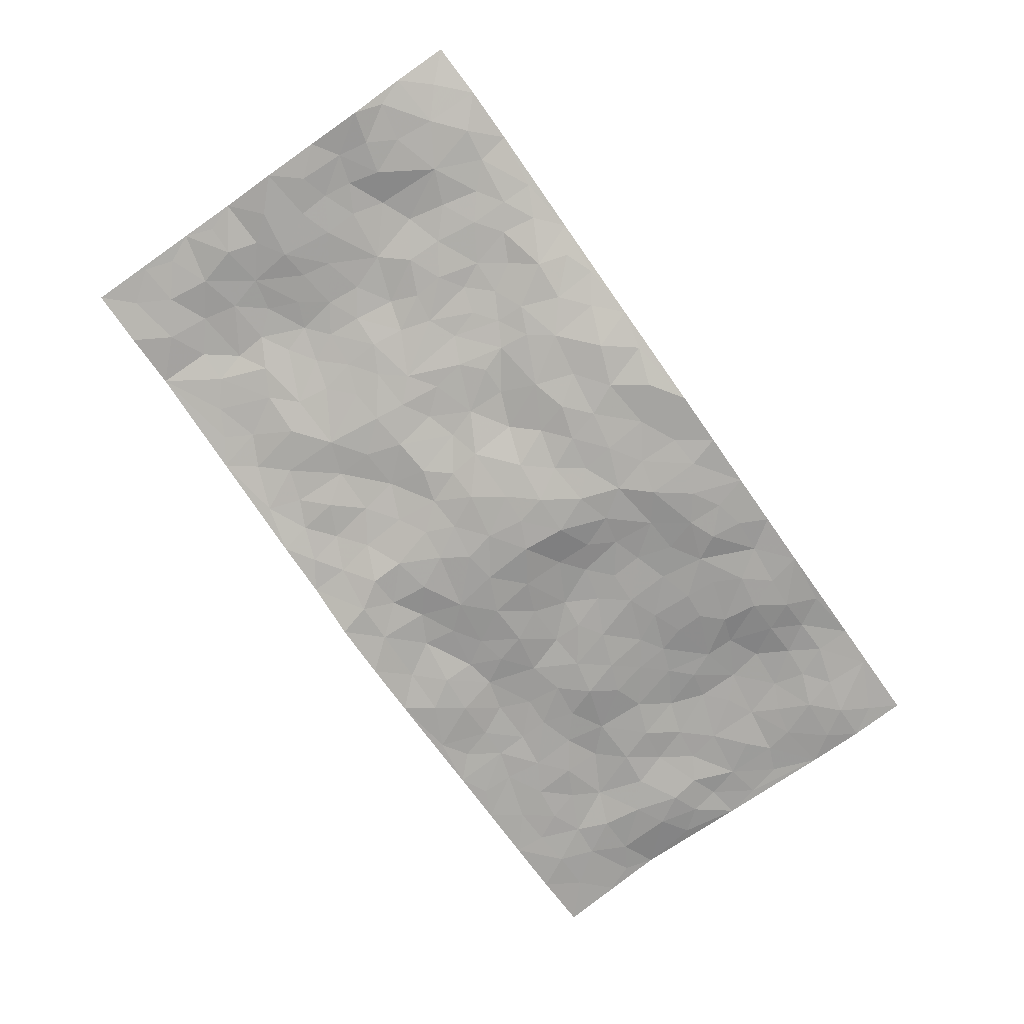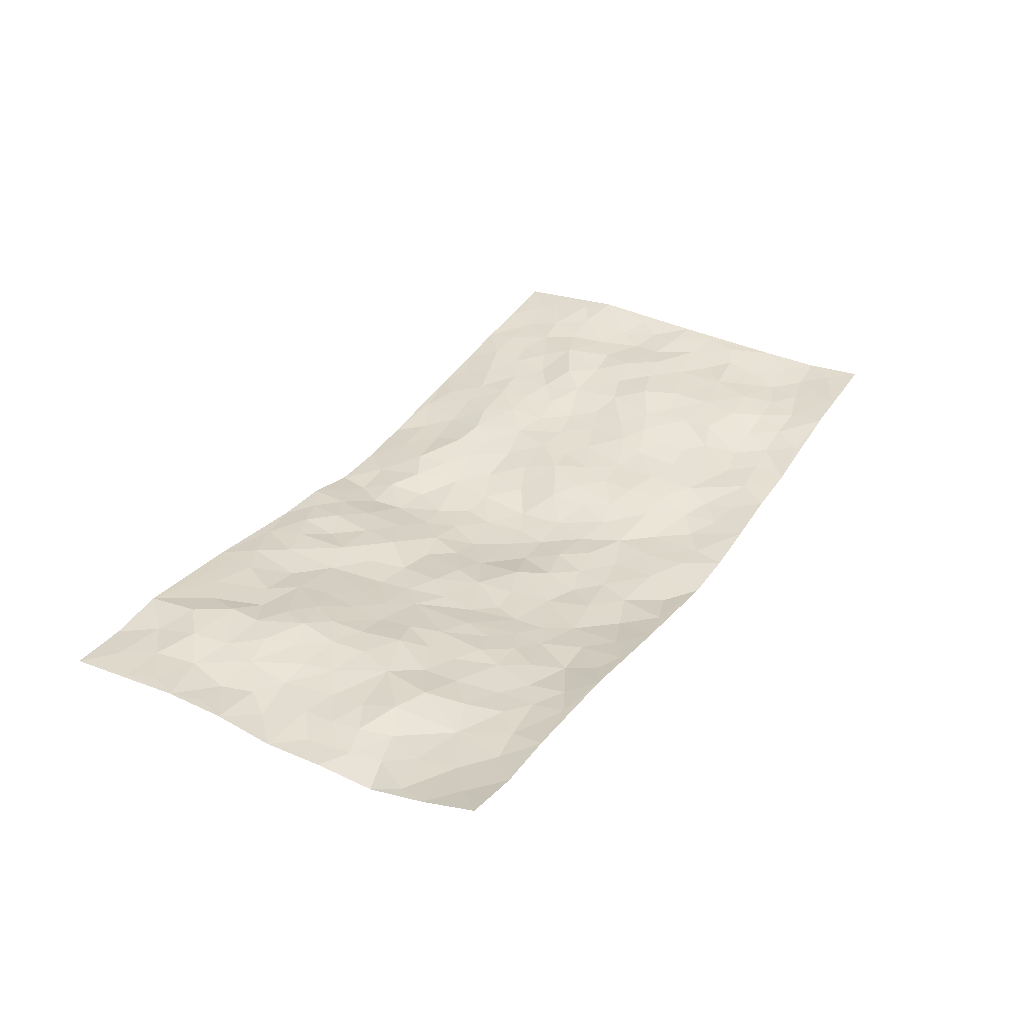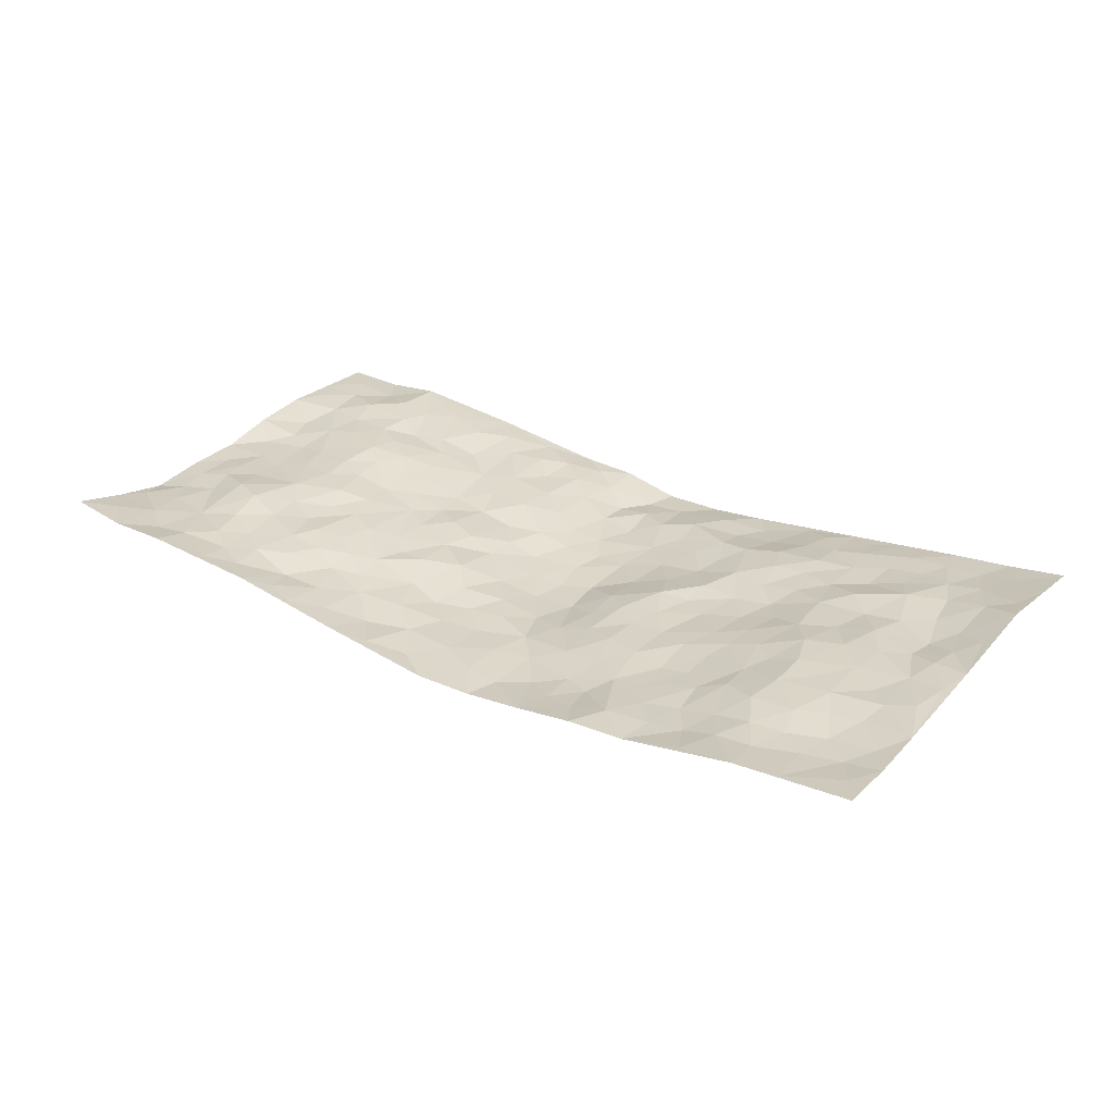
<metadata>
{"format":"obj","ext":"obj","renderer":"f3d","projection":"perspective","resolution":1024,"background":"white","views":[{"elev":-76.3,"azim":-54.8,"up":"+Z"},{"elev":34.1,"azim":-59.7,"up":"+Z"},{"elev":29.4,"azim":34.5,"up":"+Z"}]}
</metadata>
<code>
v -0.9807 0.008917 0.06271
v -0.9811 0.996 0.02297
v 0.9783 0.003131 0.04817
v 0.9831 0.9972 0.03888
v -0.7955 0.3927 0.02332
v -0.9793 0.4996 0.009094
v -0.8569 0.3581 0.02035
v -2.148e-05 0.001869 -0.04671
v -0.9777 0.251 0.001339
v -0.9217 0.3382 0.01353
v -0.7338 0.00353 0.04529
v -0.9803 0.1292 0.0286
v -0.7092 0.2931 0.03656
v -0.858 0.004191 0.04547
v -0.8391 0.2893 0.01726
v -0.4875 0.003832 0.0258
v -0.9578 0.1898 0.01554
v -0.2942 0.1671 -0.02481
v -0.7761 0.3224 0.03461
v -0.8628 0.1214 0.02679
v -0.9249 0.06747 0.04099
v -0.7958 0.06461 0.02966
v -0.6716 0.1276 0.02786
v -0.7234 0.07551 0.03147
v -0.873 0.2082 0.01923
v -0.9088 0.2708 0.01121
v -0.7685 0.1776 0.02342
v -0.6911 0.2102 0.02836
v -0.8634 0.4883 0.01477
v -0.9789 0.3753 0.009742
v -0.7357 0.9968 0.03093
v -0.5349 0.2226 0.01635
v 0.2616 0.1582 -0.04177
v -0.9804 0.7469 0.03739
v -0.3666 0.3929 -0.01172
v -0.7826 0.7519 0.03233
v -0.8 0.8298 0.04027
v -0.5788 0.4421 0.02598
v -0.5983 0.6055 0.0271
v -0.4901 0.9976 0.005763
v -0.9572 0.685 0.03052
v -0.6599 0.5622 0.0297
v -0.3912 0.7532 -0.01173
v -0.5074 0.2801 0.01562
v -0.458 0.2252 0.007652
v -0.4935 0.1621 0.0119
v -0.448 0.6362 -0.001325
v -0.3667 0.5593 -0.01549
v 0.163 0.4738 -0.03059
v -0.3342 0.2212 -0.01918
v -0.2107 0.61 -0.03321
v -0.3758 0.6287 -0.01644
v -0.3021 0.05822 -0.0133
v -0.626 0.71 0.03113
v -0.3952 0.1945 -0.009559
v -0.8715 0.6174 0.01855
v -0.03741 0.3482 -0.04582
v 0.05789 0.3391 -0.05507
v 0.2956 0.4516 -0.01588
v -0.09592 0.5509 -0.05075
v -0.1653 0.5552 -0.03653
v 0.0925 0.63 -0.0502
v -0.6316 0.3464 0.01999
v -0.7475 0.5737 0.0244
v -0.9526 0.8078 0.0345
v -0.5584 0.1297 0.01658
v -0.3661 0.01356 0.00449
v -0.794 0.4661 0.01826
v -0.616 0.1728 0.01922
v -0.6125 0.01983 0.03255
v -0.2442 0.002922 -0.01312
v -0.6143 0.08897 0.02305
v -0.5452 0.05392 0.01954
v -0.43 0.03858 0.009611
v -0.4513 0.1039 -0.002555
v -0.892 0.6851 0.02002
v -0.9727 0.8715 0.03042
v -0.7354 0.509 0.02384
v -0.0004849 0.9962 -0.05912
v -0.8027 0.6746 0.02763
v -0.5603 0.3151 0.01297
v -0.511 0.4611 0.01122
v 0.006478 0.5709 -0.05555
v -0.04973 0.4824 -0.05457
v 0.00338 0.4192 -0.05897
v -0.1248 0.1281 -0.04135
v -0.5676 0.6698 0.02431
v -0.9149 0.5622 0.01152
v -0.7317 0.6903 0.0352
v -0.4473 0.297 0.005001
v -0.6299 0.2678 0.02111
v -0.5006 0.6881 0.00945
v -0.1731 0.4843 -0.03586
v -0.2614 0.4356 -0.01849
v -0.6454 0.6485 0.03657
v -0.0109 0.1168 -0.04086
v -0.4151 0.51 -0.007796
v -0.3429 0.2882 -0.01415
v -0.2394 0.5032 -0.02004
v -0.1783 0.3817 -0.02105
v -0.9793 0.6224 0.02972
v -0.7038 0.6224 0.03022
v -0.8121 0.5795 0.01626
v -0.3624 0.1106 -0.009518
v -0.5207 0.533 0.008246
v -0.6812 0.4062 0.0275
v -0.1291 0.3239 -0.03446
v -0.1497 0.2496 -0.04245
v -0.5168 0.6114 0.01157
v 0.1087 0.7288 -0.04499
v -0.003294 0.2146 -0.04713
v -0.07256 0.2732 -0.04473
v 0.005304 0.2883 -0.04563
v -0.4276 0.3638 0.002693
v -0.1967 0.184 -0.03229
v -0.6522 0.4877 0.02793
v -0.5549 0.3813 0.01467
v -0.4903 0.3917 0.008922
v -0.3068 0.5239 -0.01264
v -0.2577 0.3499 -0.01674
v -0.3546 0.4667 -0.01123
v -0.2265 0.2713 -0.03187
v -0.09077 0.4109 -0.04608
v -0.5927 0.5312 0.02351
v -0.09219 0.1983 -0.04353
v -0.2146 0.09317 -0.0351
v -0.3978 0.2581 -0.003631
v -0.9266 0.4376 0.008908
v -0.8664 0.421 0.01847
v 0.09328 0.4225 -0.05664
v 0.2084 0.2376 -0.03461
v 0.0834 0.5167 -0.05758
v 0.01976 0.4876 -0.05874
v 0.165 0.393 -0.03543
v 0.7904 0.4975 0.03747
v 0.2173 0.4338 -0.01997
v 0.2652 0.3135 -0.02115
v 0.1604 0.567 -0.04115
v 0.1232 0.9956 -0.05774
v -0.2931 0.6189 -0.02334
v 0.4236 0.8795 -0.009366
v 0.4905 0.997 -0.01829
v -0.2139 0.7793 -0.0206
v -0.05964 0.8622 -0.05163
v -0.3213 0.3483 -0.01794
v -0.4588 0.5657 -0.001114
v -0.07474 0.05257 -0.04569
v -0.1579 0.02266 -0.02845
v 0.1234 0.001987 -0.04429
v 0.01209 0.859 -0.04242
v -0.01686 0.699 -0.05085
v 0.4228 0.198 -0.01707
v 0.3409 0.2903 -0.01724
v 0.5902 0.5274 0.01722
v 0.5247 0.5477 0.00116
v 0.4567 0.1367 -0.0137
v 0.5236 0.2293 -0.003081
v 0.4136 0.3625 -0.008352
v 0.02277 0.6403 -0.05449
v -0.05932 0.6266 -0.04796
v -0.1462 0.7282 -0.03043
v -0.08664 0.692 -0.04266
v -0.06091 0.7896 -0.04674
v -0.1361 0.6318 -0.03614
v 0.02059 0.7741 -0.05003
v 0.2459 0.996 -0.0467
v -0.01963 0.9245 -0.05648
v -0.2694 0.8447 -0.01981
v -0.1985 0.8783 -0.01943
v -0.3155 0.7795 -0.009082
v -0.2449 0.9963 -0.02598
v -0.2272 0.6943 -0.01687
v -0.3179 0.6993 -0.01728
v -0.1396 0.8279 -0.03076
v -0.1214 0.9964 -0.03185
v 0.2171 0.7455 -0.0273
v 0.1739 0.6669 -0.03981
v 0.3253 0.5952 -0.009651
v 0.2584 0.5232 -0.01277
v 0.266 0.6655 -0.02665
v 0.4227 0.7442 0.001753
v 0.3543 0.6831 -0.008638
v 0.2853 0.733 -0.02143
v 0.06812 0.9268 -0.05067
v 0.07746 0.8219 -0.03543
v 0.144 0.8573 -0.02943
v 0.2499 0.8715 -0.03302
v 0.3201 0.7931 -0.0118
v 0.2311 0.5954 -0.02564
v -0.8827 0.8653 0.03036
v -0.6816 0.8155 0.03633
v -0.8698 0.7732 0.02995
v -0.8576 0.9954 0.01934
v -0.923 0.9374 0.02791
v -0.8106 0.9186 0.02679
v -0.7335 0.8841 0.04111
v -0.6065 0.9282 0.02061
v -0.6634 0.8846 0.02646
v -0.687 0.7448 0.03457
v -0.5613 0.8136 0.01422
v -0.6227 0.7801 0.02109
v -0.5118 0.9001 0.01187
v -0.3919 0.8769 -0.002968
v -0.5462 0.9593 0.01349
v -0.4665 0.8154 -0.003434
v -0.443 0.9353 0.004852
v -0.3458 0.9712 -0.01167
v -0.5123 0.7602 0.008944
v -0.3203 0.8998 -0.008603
v -0.2583 0.9289 -0.01527
v 0.1554 0.7844 -0.03297
v 0.2531 0.8037 -0.01947
v 0.188 0.9321 -0.03756
v 0.3914 0.8121 -0.003481
v 0.3374 0.8789 -0.0265
v 0.3821 0.9808 -0.02897
v 0.2893 0.9353 -0.0384
v 0.4414 0.9473 -0.01422
v 0.3795 0.494 -0.01337
v 0.324 0.5293 -0.01557
v 0.4841 0.6049 -0.008906
v 0.4314 0.6649 -0.007056
v 0.4053 0.5885 -0.01204
v 0.3539 0.1912 -0.02539
v 0.4814 0.3361 -0.003195
v 0.4592 0.5231 -0.007593
v 0.3459 0.3887 -0.01654
v -0.1238 0.9126 -0.03432
v -0.1831 0.9558 -0.02624
v 0.3225 0.1342 -0.03625
v 0.6117 0.01637 0.00929
v 0.2 0.3333 -0.03034
v 0.2697 0.3851 -0.02039
v 0.5821 0.2489 0.01655
v 0.7361 0.9987 0.009682
v 0.9788 0.2517 0.04147
v 0.4909 0.8123 0.005752
v 0.7166 0.4883 0.03243
v 0.4873 0.7471 0.0034
v 0.9778 0.5 0.05105
v 0.667 0.295 0.0324
v 0.5084 0.4691 0.005066
v 0.7765 0.3118 0.03503
v 0.5601 0.4168 0.0149
v 0.4905 0.003772 -0.01097
v 0.09009 0.2517 -0.04816
v 0.5063 0.07886 -0.008596
v 0.1344 0.3187 -0.04387
v 0.4171 0.2682 -0.01679
v 0.8734 0.2662 0.0322
v 0.6393 0.4631 0.03053
v 0.5793 0.08409 -0.002181
v 0.448 0.427 -0.001934
v 0.6064 0.373 0.01927
v 0.2868 0.233 -0.02756
v 0.4791 0.2732 -0.008942
v 0.2658 0.07929 -0.03845
v 0.3677 0.00347 -0.01737
v 0.2458 0.003037 -0.03264
v 0.2025 0.1148 -0.04877
v 0.06821 0.1693 -0.044
v 0.1456 0.1896 -0.04913
v 0.6125 0.1493 0.01075
v 0.7754 0.4237 0.03406
v 0.7471 0.2221 0.0331
v 0.6503 0.08245 0.01624
v 0.6671 0.3857 0.03303
v 0.7162 0.3402 0.03273
v 0.8851 0.3269 0.03775
v 0.7442 0.5686 0.03529
v 0.6911 0.1469 0.02537
v 0.7629 0.1514 0.02592
v 0.8393 0.3682 0.03277
v 0.9417 0.3502 0.04479
v 0.8853 0.4389 0.04009
v 0.5811 0.3142 0.01561
v 0.8203 0.1074 0.02709
v 0.3337 0.06445 -0.0285
v 0.4115 0.07045 -0.01274
v 0.07143 0.07745 -0.04139
v 0.1434 0.07225 -0.04657
v 0.9762 0.7486 0.06397
v 0.7312 0.0807 0.02371
v 0.6532 0.2167 0.02952
v 0.9602 0.425 0.04733
v 0.9057 0.5092 0.04569
v 0.8077 0.2515 0.03077
v 0.5343 0.1503 -0.006309
v 0.7327 0.003308 0.03072
v 0.5017 0.3952 0.006073
v 0.9396 0.06524 0.03955
v 0.979 0.1274 0.03932
v 0.84 0.1818 0.02414
v 0.8991 0.1257 0.02725
v 0.8284 0.01082 0.03684
v 0.938 0.1896 0.03248
v 0.6654 0.5566 0.02201
v 0.6915 0.6339 0.02358
v 0.5844 0.637 0.01563
v 0.827 0.6916 0.02821
v 0.6325 0.7715 0.0111
v 0.9564 0.6245 0.05102
v 0.7676 0.6423 0.0294
v 0.8559 0.5949 0.02833
v 0.734 0.7448 0.03216
v 0.8459 0.5306 0.03342
v 0.9161 0.5738 0.04125
v 0.8931 0.6592 0.03457
v 0.6392 0.6934 0.02648
v 0.5655 0.7245 0.009646
v 0.5094 0.6752 0.001806
v 0.8555 0.8523 0.03231
v 0.714 0.8714 0.01482
v 0.8135 0.777 0.02819
v 0.8982 0.7775 0.04169
v 0.7824 0.8446 0.02438
v 0.9768 0.8729 0.0509
v 0.6953 0.8029 0.01955
v 0.9541 0.8104 0.0528
v 0.744 0.9319 0.0155
v 0.86 0.9984 0.02188
v 0.613 0.9978 -0.004463
v 0.824 0.9259 0.02094
v 0.9103 0.9276 0.03488
v 0.663 0.9347 0.00922
v 0.5574 0.9015 0.002945
v 0.4918 0.8813 -0.001482
v 0.5515 0.9689 -0.008136
v 0.5703 0.8221 0.007175
v 0.6374 0.8609 0.009842
f 29 6 128
f 12 21 20
f 26 10 9
f 55 45 46
f 27 19 15
f 26 9 17
f 101 6 88
f 12 1 21
f 7 15 19
f 125 86 96
f 84 123 85
f 129 29 128
f 25 27 15
f 12 20 17
f 73 75 66
f 22 14 11
f 26 17 25
f 9 12 17
f 25 15 26
f 5 129 7
f 52 146 48
f 55 18 50
f 7 19 5
f 20 27 25
f 124 82 105
f 41 76 34
f 20 14 22
f 14 20 21
f 14 21 1
f 24 22 11
f 24 27 22
f 72 66 69
f 69 32 91
f 70 24 11
f 24 23 27
f 17 20 25
f 27 20 22
f 10 15 7
f 10 26 15
f 23 28 27
f 27 13 19
f 28 23 69
f 13 27 28
f 119 121 94
f 10 7 129
f 6 30 128
f 9 10 30
f 36 192 80
f 80 102 89
f 118 81 44
f 64 103 78
f 115 126 86
f 45 32 46
f 91 63 13
f 129 68 29
f 95 87 54
f 95 54 199
f 202 40 204
f 82 97 105
f 29 88 6
f 18 55 104
f 148 126 71
f 38 82 124
f 50 18 122
f 117 82 38
f 5 19 106
f 82 117 118
f 80 64 102
f 127 45 55
f 194 77 190
f 98 35 114
f 39 124 105
f 127 50 98
f 106 19 13
f 66 75 46
f 39 95 42
f 63 117 38
f 95 89 102
f 101 56 76
f 51 140 99
f 18 53 126
f 62 83 132
f 45 127 90
f 112 113 57
f 103 29 68
f 130 85 58
f 109 39 105
f 35 94 121
f 113 246 58
f 151 165 163
f 120 100 94
f 114 127 98
f 192 190 65
f 95 39 87
f 36 191 37
f 67 104 74
f 56 101 88
f 13 63 106
f 192 34 76
f 268 241 243
f 108 115 125
f 93 84 60
f 133 84 85
f 156 288 157
f 101 76 41
f 80 103 64
f 105 97 146
f 99 61 51
f 92 109 47
f 125 96 111
f 158 227 153
f 75 104 55
f 69 66 32
f 81 91 32
f 106 78 68
f 42 64 78
f 77 34 65
f 24 70 72
f 75 73 16
f 16 71 67
f 2 34 77
f 13 28 91
f 103 56 88
f 56 80 76
f 72 69 23
f 11 16 70
f 16 73 70
f 16 67 74
f 115 18 126
f 24 72 23
f 73 72 70
f 16 74 75
f 72 73 66
f 32 45 44
f 84 83 60
f 66 46 32
f 78 106 116
f 117 63 81
f 67 53 104
f 103 68 78
f 69 91 28
f 36 80 89
f 106 38 116
f 106 68 5
f 81 118 117
f 62 132 138
f 32 44 81
f 53 67 71
f 57 58 85
f 123 100 107
f 93 60 61
f 33 230 224
f 8 96 147
f 132 133 130
f 140 48 119
f 93 100 123
f 122 98 50
f 164 60 160
f 53 71 126
f 125 112 108
f 193 194 195
f 75 55 46
f 63 91 81
f 56 103 80
f 196 198 31
f 18 104 53
f 121 48 97
f 38 106 63
f 118 97 82
f 97 35 121
f 51 172 140
f 130 134 49
f 87 39 109
f 288 252 263
f 97 114 35
f 47 43 92
f 57 113 58
f 248 130 58
f 34 101 41
f 114 90 127
f 116 124 42
f 145 94 35
f 118 114 97
f 167 79 175
f 98 145 35
f 85 123 57
f 43 47 52
f 199 36 89
f 42 78 116
f 159 83 62
f 88 29 103
f 74 104 75
f 118 44 90
f 173 140 172
f 42 95 102
f 190 192 37
f 65 190 77
f 89 95 199
f 125 111 112
f 92 87 109
f 18 115 122
f 177 180 176
f 112 57 107
f 109 105 146
f 93 94 100
f 285 286 275
f 96 86 147
f 137 232 131
f 57 123 107
f 87 92 208
f 49 134 136
f 132 130 49
f 161 164 162
f 50 127 55
f 122 108 107
f 122 107 100
f 48 140 52
f 118 90 114
f 99 119 94
f 123 84 93
f 36 37 192
f 48 121 119
f 120 122 100
f 39 42 124
f 38 124 116
f 248 58 246
f 44 45 90
f 98 122 120
f 146 52 47
f 94 93 99
f 168 209 170
f 212 183 188
f 202 197 200
f 42 102 64
f 107 108 112
f 99 93 61
f 8 280 96
f 112 111 113
f 125 115 86
f 115 108 122
f 128 30 10
f 5 68 129
f 10 129 128
f 132 49 138
f 83 84 133
f 130 133 85
f 83 133 132
f 248 134 130
f 156 152 224
f 151 110 165
f 212 186 211
f 153 224 249
f 254 251 244
f 246 261 262
f 225 158 249
f 49 136 179
f 185 184 150
f 214 188 181
f 181 188 182
f 161 163 174
f 143 170 172
f 110 211 185
f 184 79 167
f 174 228 169
f 62 110 159
f 163 150 144
f 210 169 229
f 170 143 168
f 176 211 110
f 98 120 145
f 94 145 120
f 48 146 97
f 109 146 47
f 148 86 126
f 147 86 148
f 71 8 148
f 8 147 148
f 244 276 254
f 232 136 134
f 174 143 161
f 60 83 160
f 163 162 151
f 159 160 83
f 261 281 262
f 259 281 149
f 219 220 59
f 246 113 111
f 33 255 131
f 157 256 152
f 137 255 153
f 230 278 279
f 262 260 33
f 154 155 242
f 131 255 137
f 248 131 232
f 281 280 149
f 259 258 278
f 220 179 59
f 159 151 160
f 162 160 151
f 164 61 60
f 228 174 144
f 144 174 163
f 159 110 151
f 161 172 164
f 186 184 185
f 161 162 163
f 61 164 51
f 160 162 164
f 187 217 213
f 150 163 165
f 205 202 200
f 79 184 139
f 170 43 173
f 174 169 143
f 161 143 172
f 167 144 150
f 176 180 183
f 172 170 173
f 223 226 221
f 185 150 165
f 99 140 119
f 207 206 203
f 172 51 164
f 43 52 173
f 173 52 140
f 167 175 228
f 228 229 169
f 210 168 169
f 177 110 62
f 189 138 179
f 62 138 177
f 136 232 233
f 181 182 222
f 150 184 167
f 178 180 189
f 49 179 138
f 177 138 189
f 180 178 182
f 178 179 220
f 307 308 304
f 222 223 221
f 215 187 188
f 176 183 212
f 187 213 186
f 214 215 188
f 185 211 186
f 237 181 239
f 182 188 183
f 110 185 165
f 216 215 141
f 211 176 212
f 182 183 180
f 176 110 177
f 213 184 186
f 178 189 179
f 177 189 180
f 195 190 37
f 197 198 200
f 195 194 190
f 34 192 65
f 80 192 76
f 37 196 195
f 194 2 77
f 193 2 194
f 196 37 191
f 31 193 195
f 198 196 191
f 31 195 196
f 199 201 191
f 197 204 31
f 198 191 201
f 31 198 197
f 201 199 54
f 36 199 191
f 54 208 201
f 208 43 205
f 208 54 87
f 198 201 200
f 206 205 203
f 43 170 203
f 210 207 209
f 40 202 206
f 31 204 40
f 197 202 204
f 208 205 200
f 43 203 205
f 205 206 202
f 203 209 207
f 171 40 207
f 40 206 207
f 208 200 201
f 43 208 92
f 170 209 203
f 168 143 169
f 207 210 171
f 168 210 209
f 188 187 212
f 212 187 186
f 166 139 213
f 184 213 139
f 237 214 181
f 215 214 141
f 216 141 218
f 213 217 166
f 142 166 216
f 217 216 166
f 187 215 217
f 216 217 215
f 237 141 214
f 142 216 218
f 223 222 182
f 179 136 59
f 223 220 219
f 267 238 251
f 237 327 141
f 223 182 178
f 158 290 253
f 220 223 178
f 59 233 227
f 233 59 136
f 248 246 131
f 153 249 158
f 251 254 267
f 223 219 226
f 111 261 246
f 297 251 238
f 276 256 157
f 167 228 144
f 229 228 175
f 175 171 229
f 229 171 210
f 260 257 33
f 265 271 272
f 266 289 283
f 269 243 250
f 249 224 152
f 266 283 271
f 227 233 137
f 253 227 158
f 325 313 320
f 135 264 275
f 310 329 239
f 270 298 297
f 249 256 225
f 275 273 269
f 311 222 221
f 155 154 299
f 234 276 157
f 310 311 299
f 222 239 181
f 221 226 155
f 266 263 252
f 242 290 244
f 264 273 275
f 273 264 243
f 242 244 154
f 276 290 225
f 288 234 157
f 240 282 302
f 275 286 306
f 225 290 158
f 234 263 284
f 241 254 276
f 233 232 137
f 137 153 227
f 264 135 238
f 244 251 154
f 260 259 257
f 227 253 219
f 33 224 255
f 154 297 299
f 240 302 307
f 297 154 251
f 264 268 243
f 253 226 219
f 271 284 263
f 277 294 293
f 290 242 253
f 241 234 284
f 59 227 219
f 242 155 226
f 252 245 231
f 157 152 156
f 257 230 33
f 152 256 249
f 278 230 257
f 262 33 131
f 224 153 255
f 259 278 257
f 134 248 232
f 230 279 224
f 96 261 111
f 261 96 280
f 280 281 261
f 246 262 131
f 252 247 245
f 268 267 241
f 283 277 272
f 288 247 252
f 275 274 285
f 295 291 294
f 267 268 264
f 263 234 288
f 309 310 299
f 290 276 244
f 283 272 271
f 267 254 241
f 265 243 241
f 236 240 285
f 297 238 270
f 303 305 298
f 241 276 234
f 221 155 299
f 272 277 293
f 250 243 287
f 286 285 240
f 284 271 265
f 271 263 266
f 295 3 291
f 225 256 276
f 241 284 265
f 289 266 231
f 3 292 291
f 321 235 323
f 293 294 296
f 279 278 258
f 245 279 258
f 279 156 224
f 260 281 259
f 280 8 149
f 262 281 260
f 231 266 252
f 267 264 238
f 306 304 270
f 283 289 295
f 243 269 273
f 236 269 250
f 294 292 296
f 274 236 285
f 269 274 275
f 250 287 293
f 245 289 231
f 236 274 269
f 156 279 247
f 242 226 253
f 247 279 245
f 243 265 287
f 288 156 247
f 265 272 293
f 296 292 236
f 293 287 265
f 295 294 277
f 277 283 295
f 236 250 296
f 289 3 295
f 292 294 291
f 293 296 250
f 300 304 308
f 325 320 235
f 329 330 326
f 270 304 303
f 270 303 298
f 309 305 301
f 135 306 270
f 299 297 298
f 298 309 299
f 238 135 270
f 300 314 305
f 303 300 305
f 304 306 307
f 300 303 304
f 282 319 315
f 322 325 235
f 275 306 135
f 307 306 286
f 240 307 286
f 308 307 302
f 302 282 308
f 308 282 315
f 305 309 298
f 310 309 301
f 310 301 329
f 310 239 311
f 222 311 239
f 299 311 221
f 319 312 315
f 312 323 316
f 301 305 318
f 305 314 316
f 300 308 315
f 316 314 312
f 312 314 315
f 315 314 300
f 323 312 324
f 316 313 318
f 282 4 317
f 330 313 325
f 4 321 324
f 235 320 323
f 282 317 319
f 312 319 317
f 326 325 322
f 316 320 313
f 316 318 305
f 142 218 327
f 327 218 141
f 316 323 320
f 324 312 317
f 4 324 317
f 321 323 324
f 318 313 330
f 328 326 322
f 326 327 329
f 329 327 237
f 326 328 327
f 322 142 328
f 327 328 142
f 329 237 239
f 301 318 330
f 326 330 325
f 330 329 301

</code>
